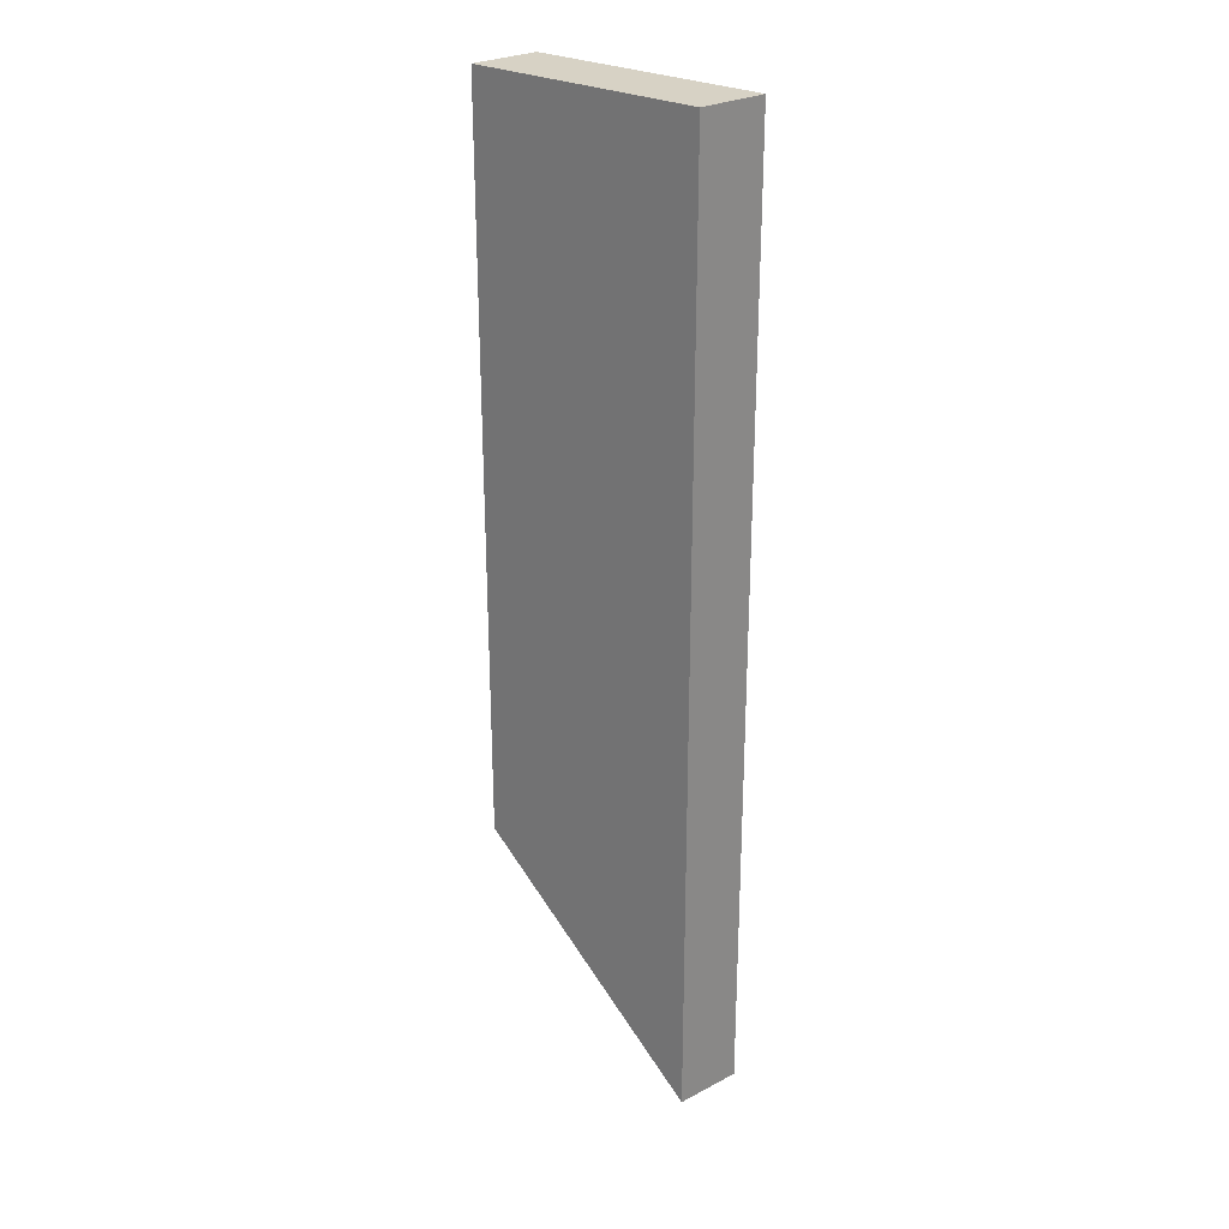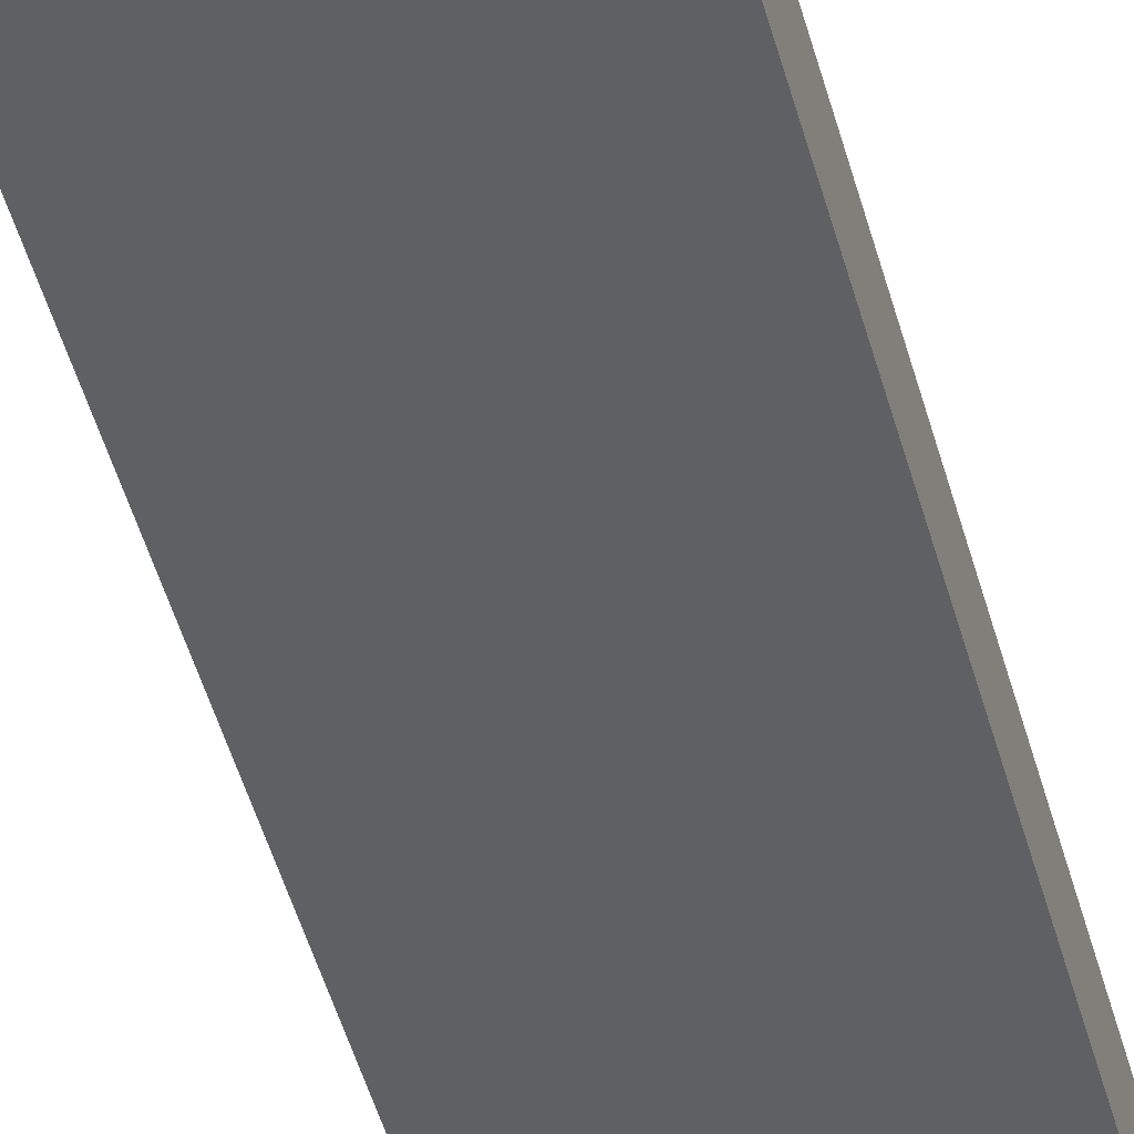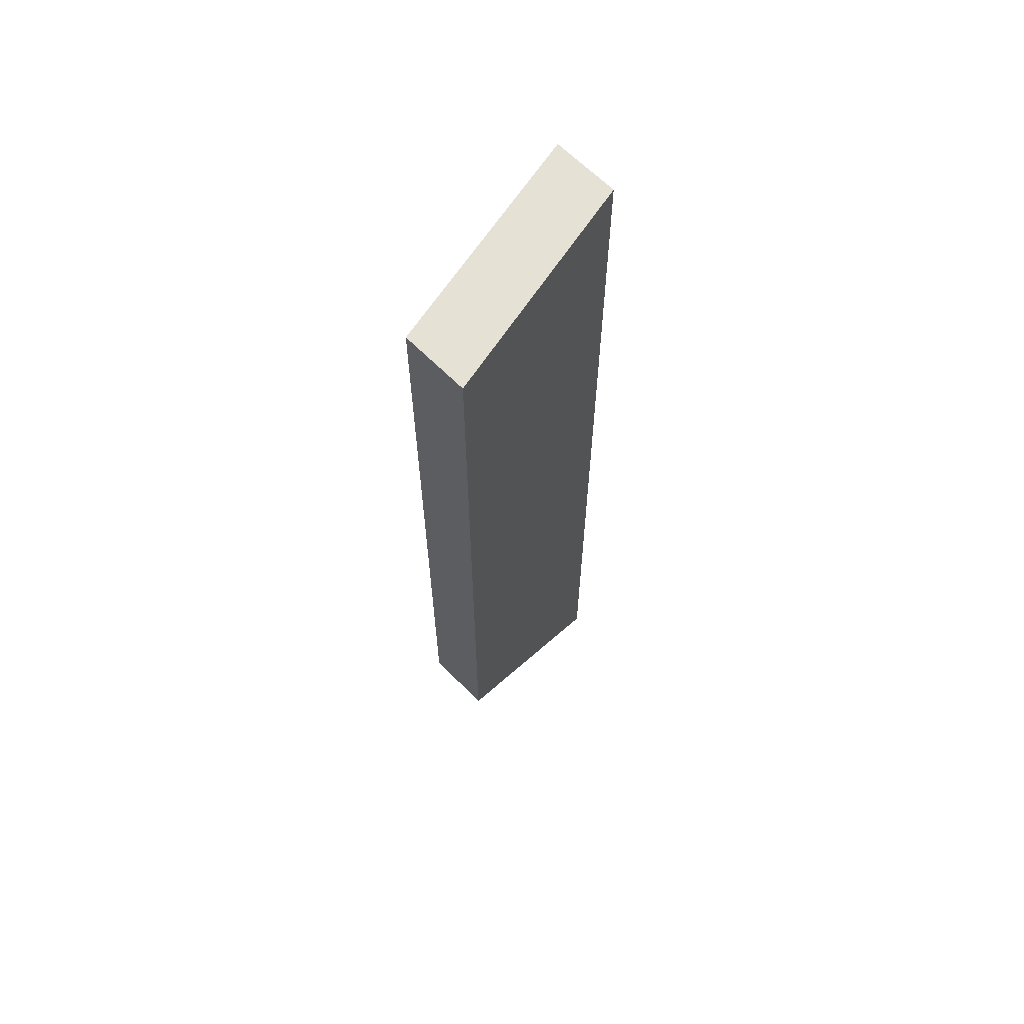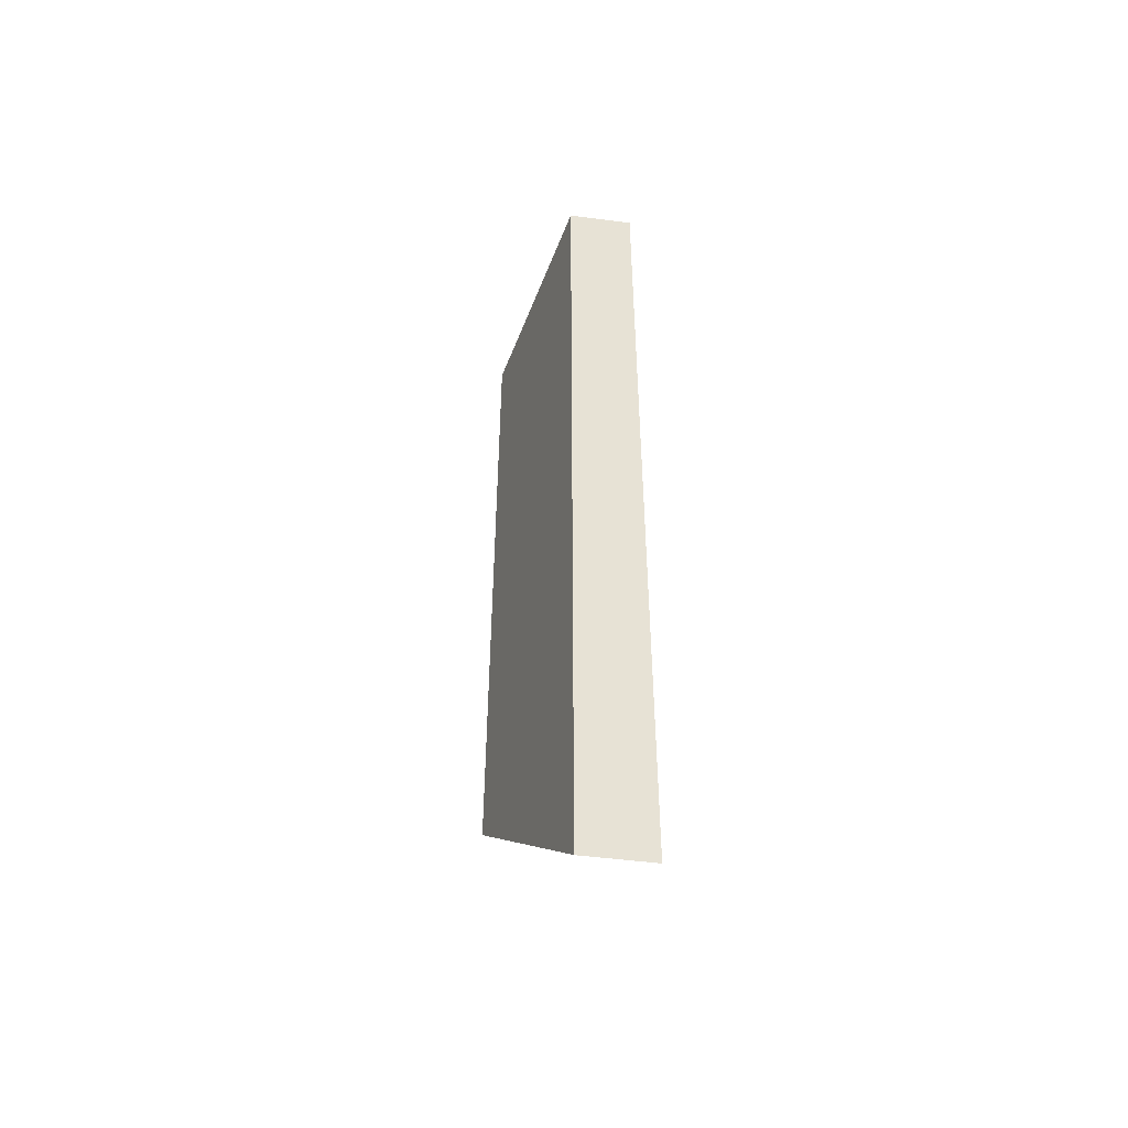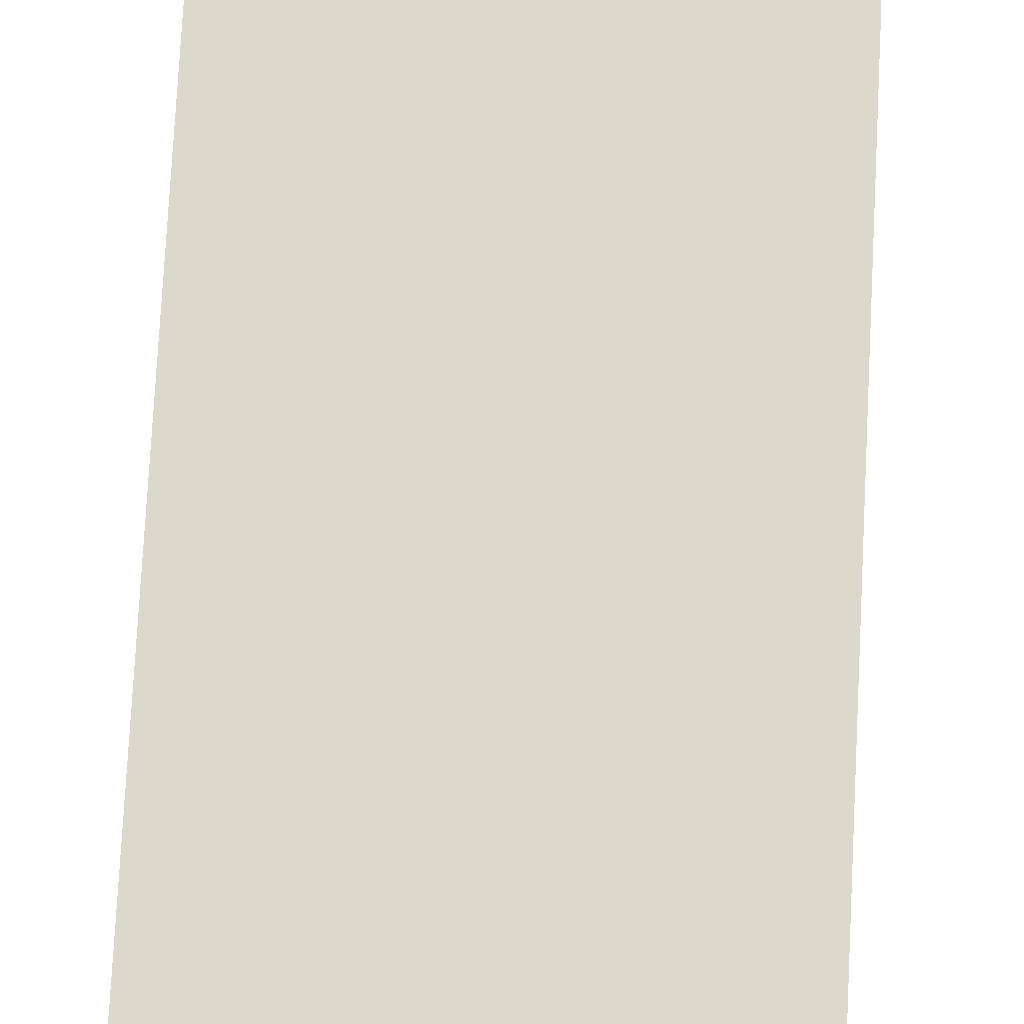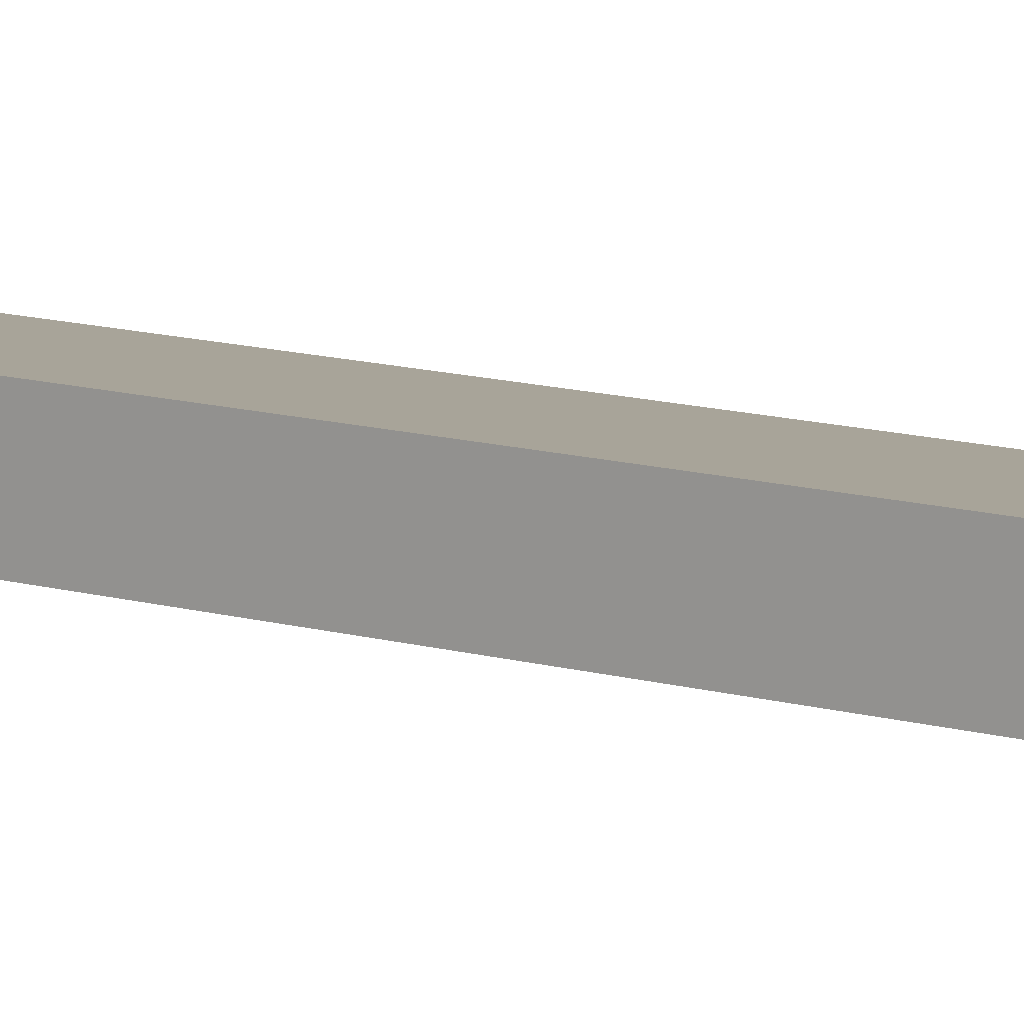
<metadata>
{"format":"obj","ext":"obj","renderer":"f3d","projection":"perspective","resolution":1024,"background":"white","views":[{"elev":27.3,"azim":51.1,"up":"+Z"},{"elev":-51.9,"azim":-164.2,"up":"+Y"},{"elev":64.2,"azim":-44.5,"up":"+Z"},{"elev":-50.3,"azim":81.9,"up":"+Z"},{"elev":71.5,"azim":-177.1,"up":"+Y"},{"elev":16.9,"azim":116.4,"up":"+Y"}]}
</metadata>
<code>
g COL_FallGuy_Invisibeans_COL_FallGuy_Invisibeans_JW_HidersPlatform (29)
v 12.87 0 7.25
v 9.5 -0.75 7.25
v 12.87 1 7.25
v 9.5 0.25 7.25
v 9.5 -0.75 7.25
v 9.5 -0.75 -3.75
v 9.5 0.25 7.25
v 9.5 0.25 -3.75
v 9.5 -0.75 -3.75
v 12.87 0 -7
v 9.5 0.25 -3.75
v 12.87 1 -7
v 12.87 0 -7
v 12.87 0 7.25
v 12.87 1 -7
v 12.87 1 7.25
v 12.87 1 7.25
v 9.5 0.25 7.25
v 12.87 1 -7
v 9.5 0.25 -3.75
v 12.87 0 -7
v 9.5 -0.75 -3.75
v 12.87 0 7.25
v 9.5 -0.75 7.25
g COL_FallGuy_Invisibeans_COL_FallGuy_Invisibeans_JW_HidersPlatform (29)_0
f 3 2 1
f 3 4 2
f 7 6 5
f 7 8 6
f 11 10 9
f 11 12 10
f 15 14 13
f 15 16 14
f 19 18 17
f 19 20 18
f 23 22 21
f 23 24 22

</code>
